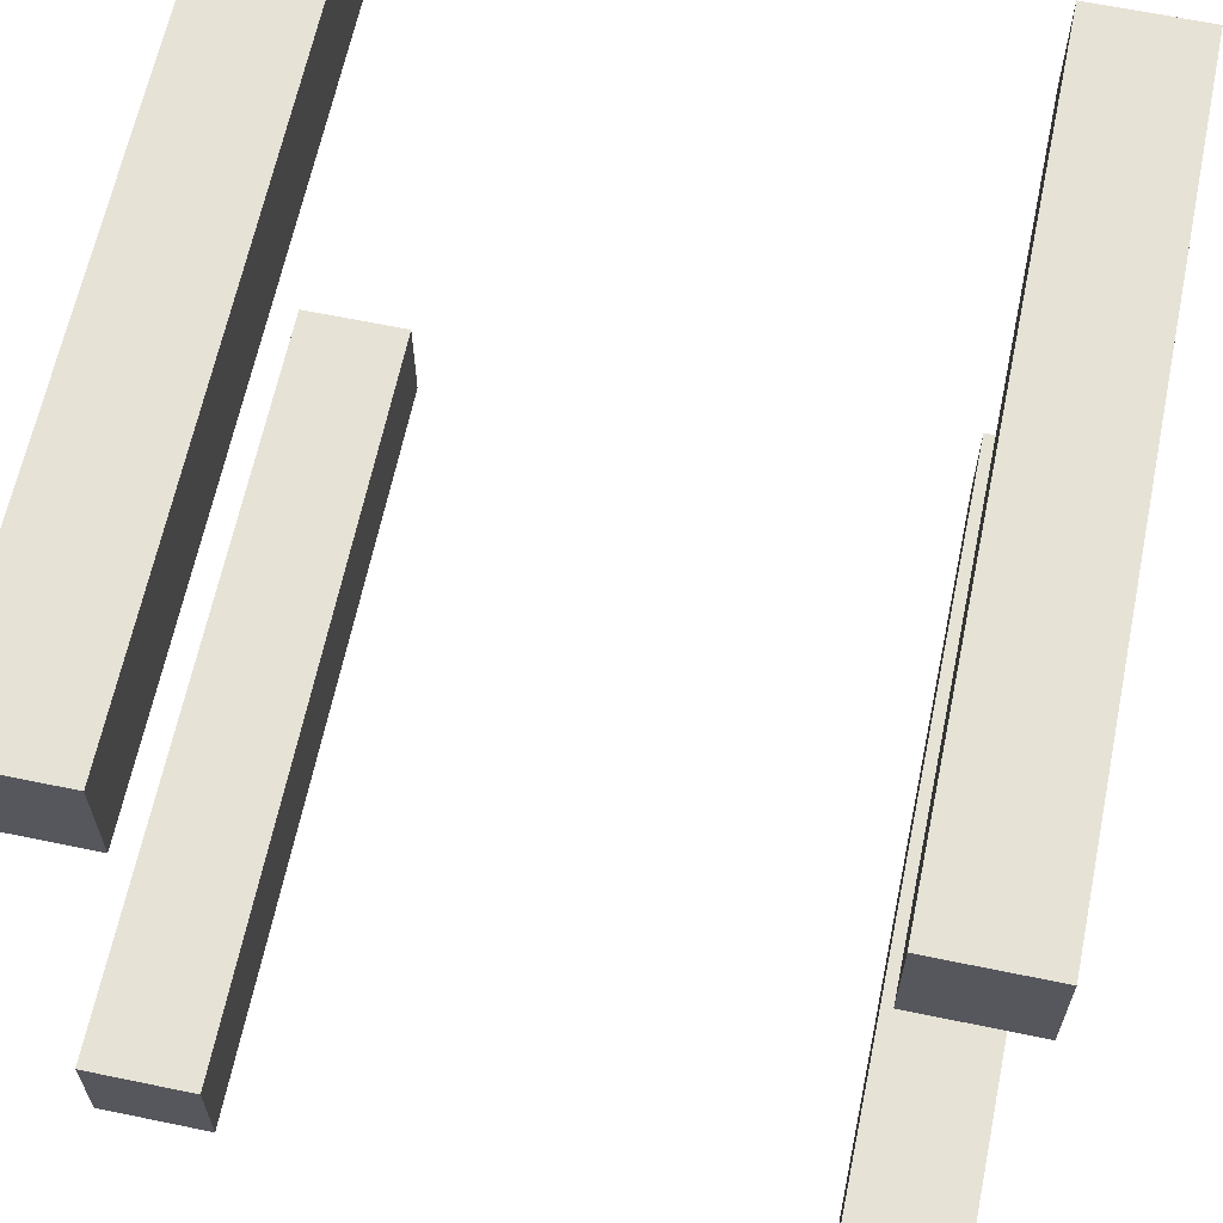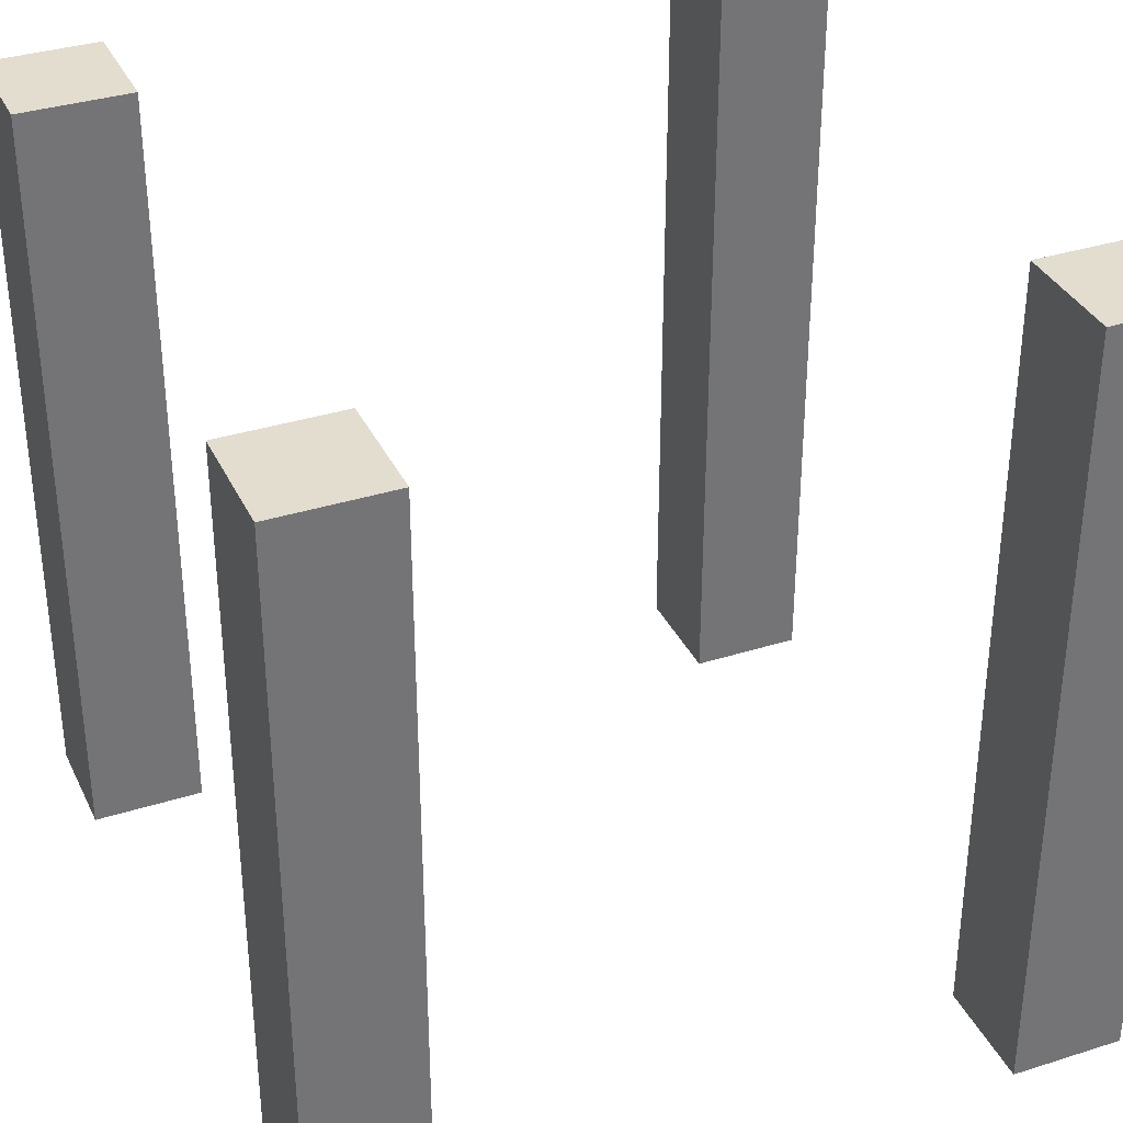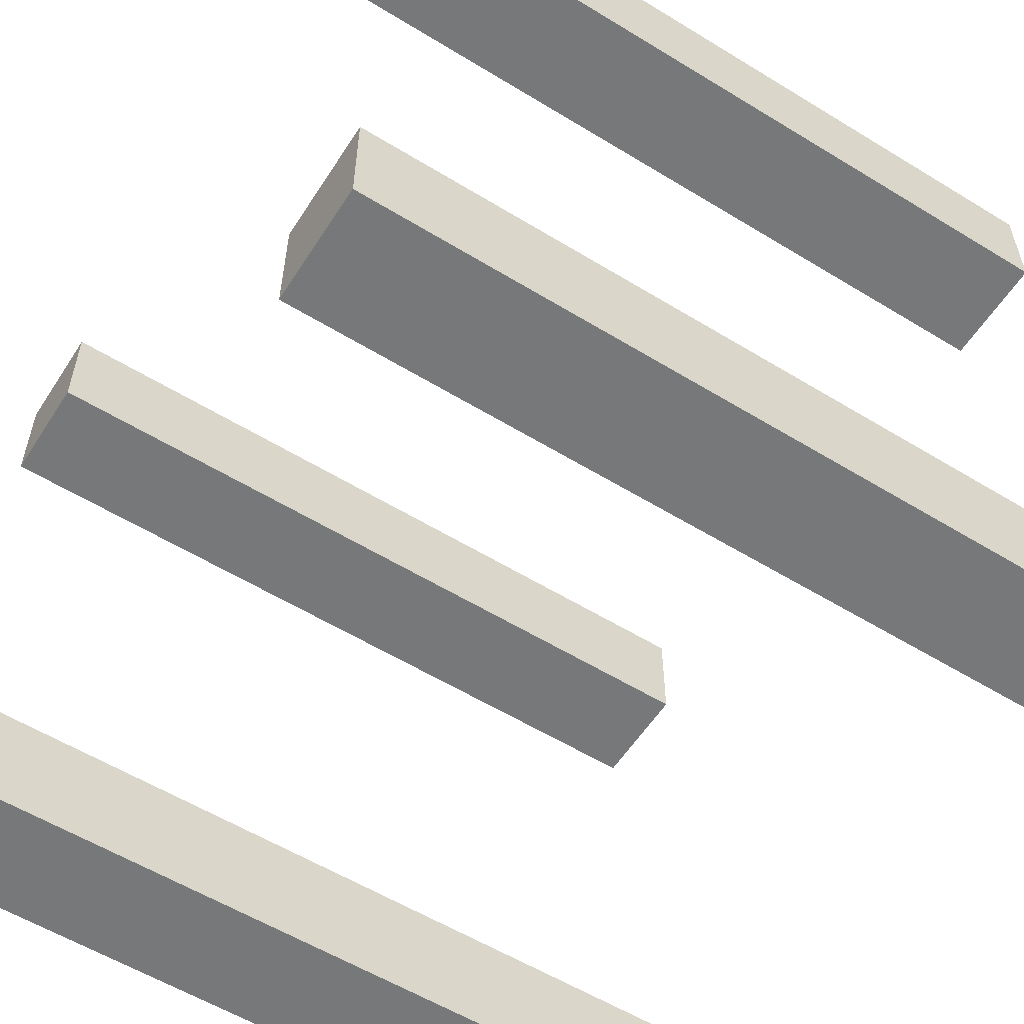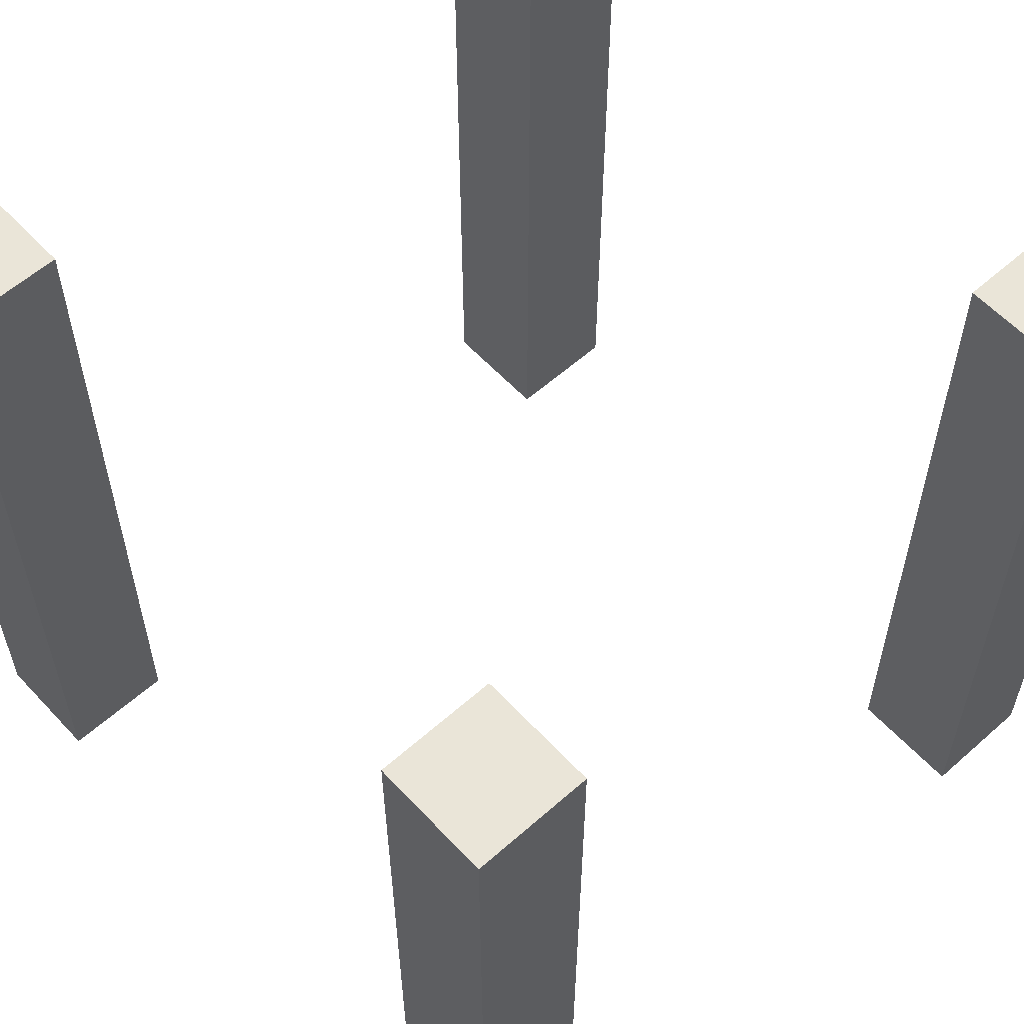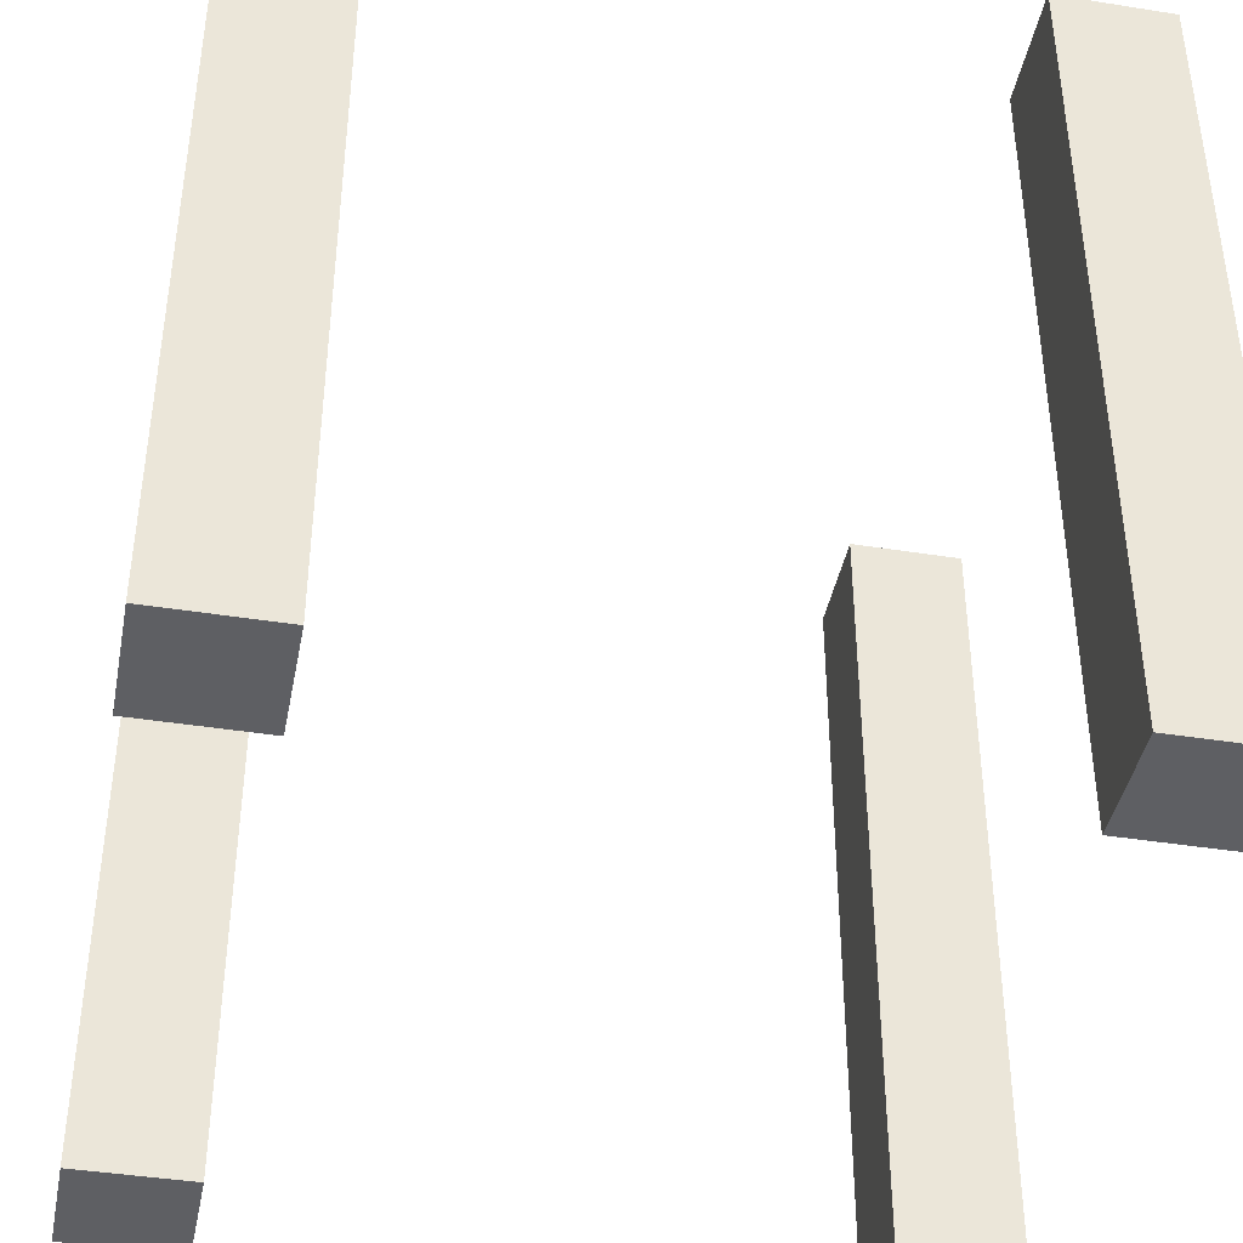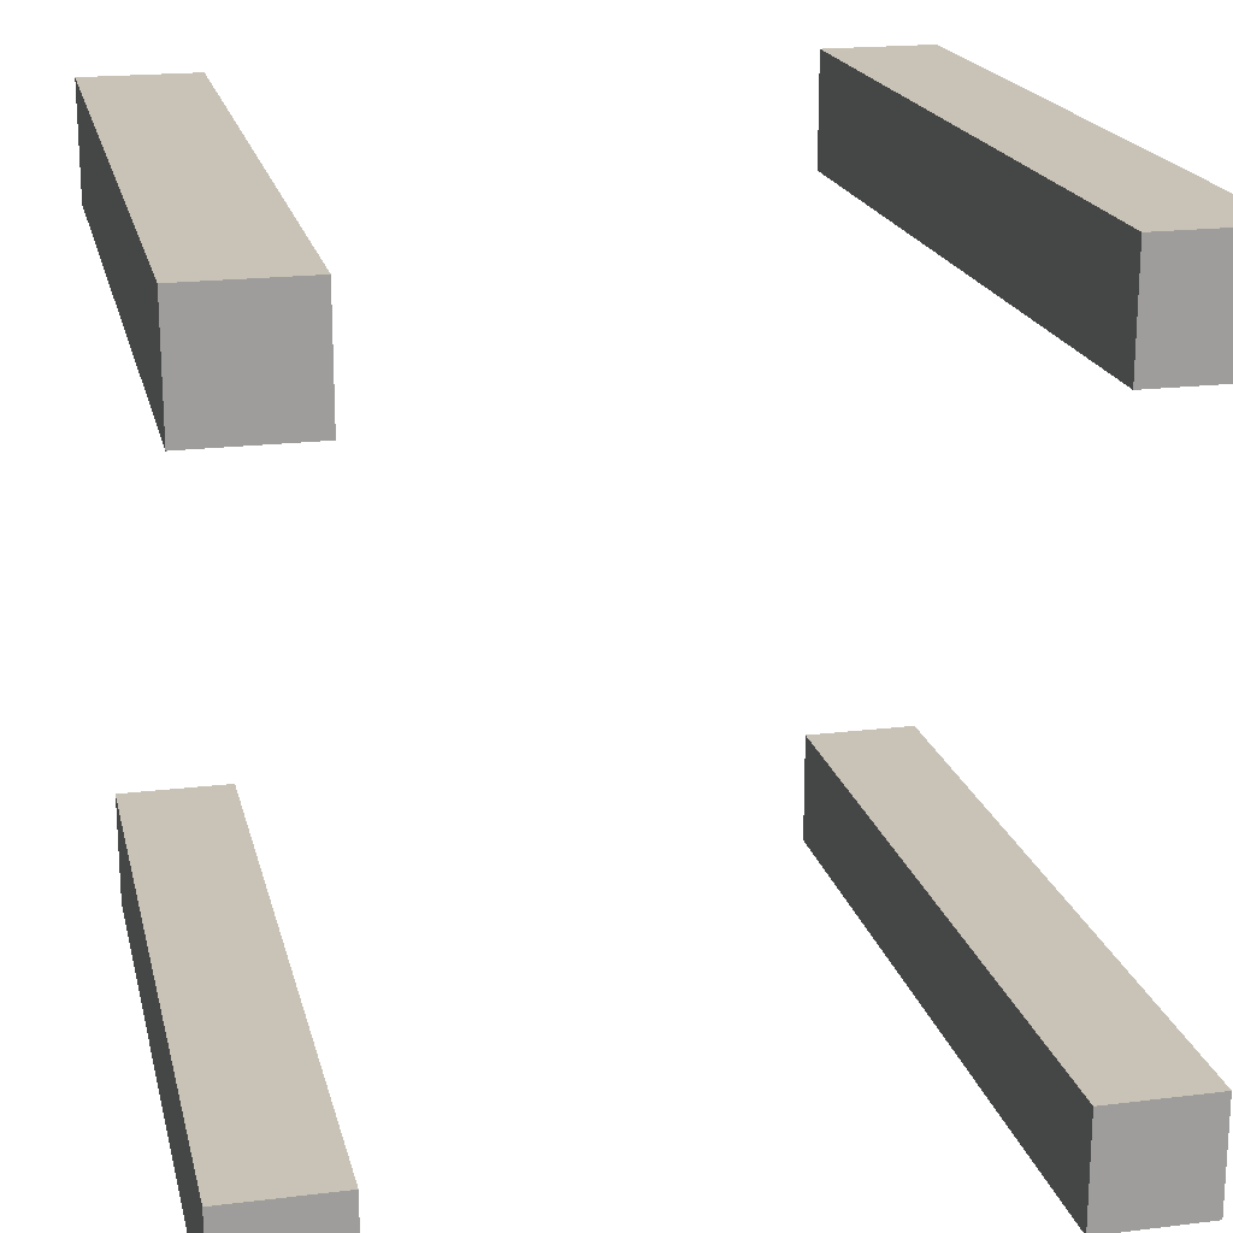
<metadata>
{"format":"obj","ext":"obj","renderer":"f3d","projection":"perspective","resolution":1024,"background":"white","views":[{"elev":63.9,"azim":-168.2,"up":"+Z"},{"elev":35.0,"azim":-112.9,"up":"+Y"},{"elev":-57.3,"azim":-122.5,"up":"+Z"},{"elev":58.7,"azim":137.6,"up":"+Y"},{"elev":-41.6,"azim":169.1,"up":"+Y"},{"elev":19.4,"azim":-12.9,"up":"+Z"}]}
</metadata>
<code>
o Nodo_Cube.001
v -1 0 1
v -1 0 -1
v 1 0 1
v 1 0 -1
v -1 2 1
v -1 2 -1
v 1 2 -1
v 1 2 1
v -1 0 -0.7143
v -1 0 0.7143
v -1 2 0.7143
v -1 2 -0.7143
v 1 0 0.7143
v 1 0 -0.7143
v 1 2 -0.7143
v 1 2 0.7143
v 0.7143 0 -1
v -0.7143 0 -1
v -0.7143 2 -1
v 0.7143 2 -1
v -0.7143 0 1
v 0.7143 0 1
v 0.7143 2 1
v -0.7143 2 1
v 0.7143 2 0.7143
v -0.7143 2 0.7143
v 0.7143 2 -0.7143
v -0.7143 2 -0.7143
v 0.7143 0 -0.7143
v -0.7143 0 -0.7143
v 0.7143 0 0.7143
v -0.7143 0 0.7143
f 9 12 6 2
f 17 20 7 4
f 13 16 8 3
f 21 24 5 1
f 31 13 3 22
f 27 15 7 20
f 23 8 16 25
f 11 26 32 10
f 32 26 24 21
f 13 31 25 16
f 31 22 23 25
f 29 27 20 17
f 17 4 14 29
f 14 15 27 29
f 30 18 19 28
f 4 7 15 14
f 12 9 30 28
f 1 5 11 10
f 2 18 30 9
f 5 24 26 11
f 12 28 19 6
f 10 32 21 1
f 3 8 23 22
f 2 6 19 18

</code>
